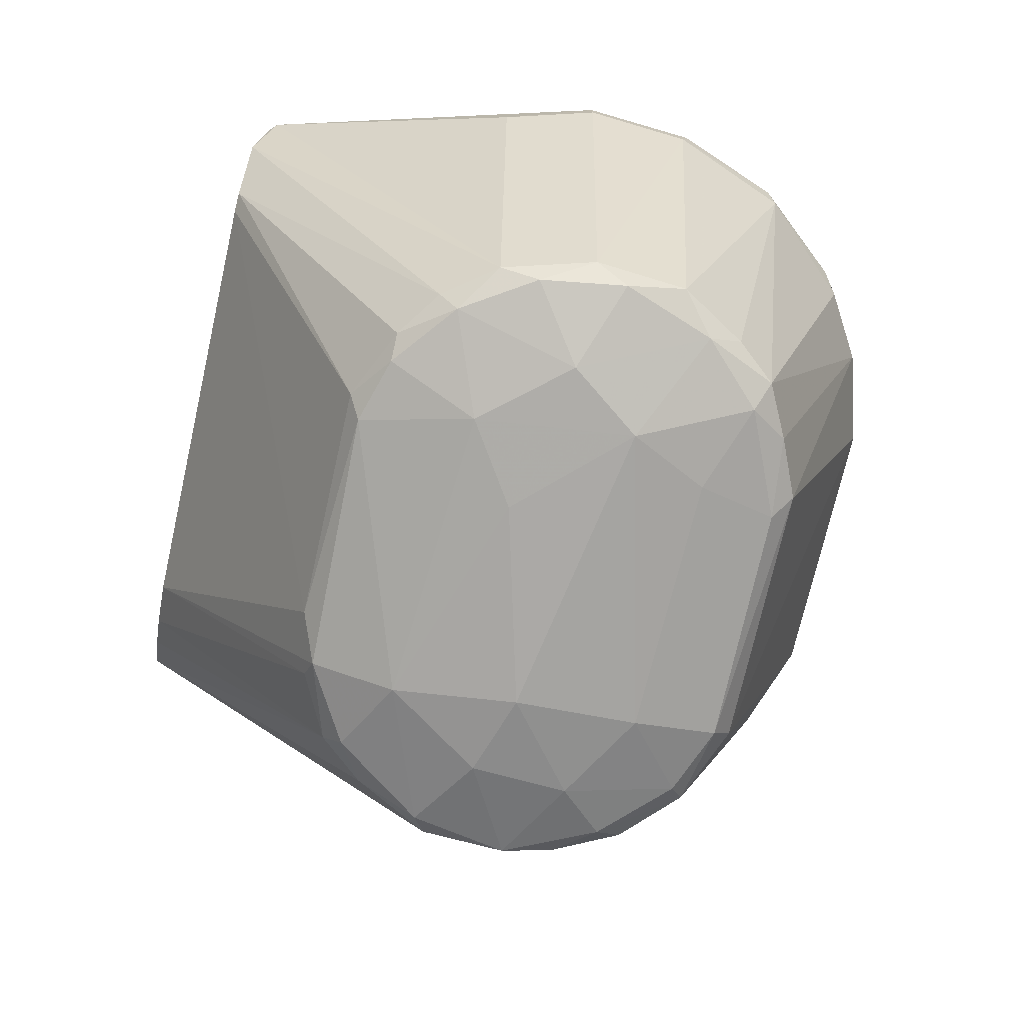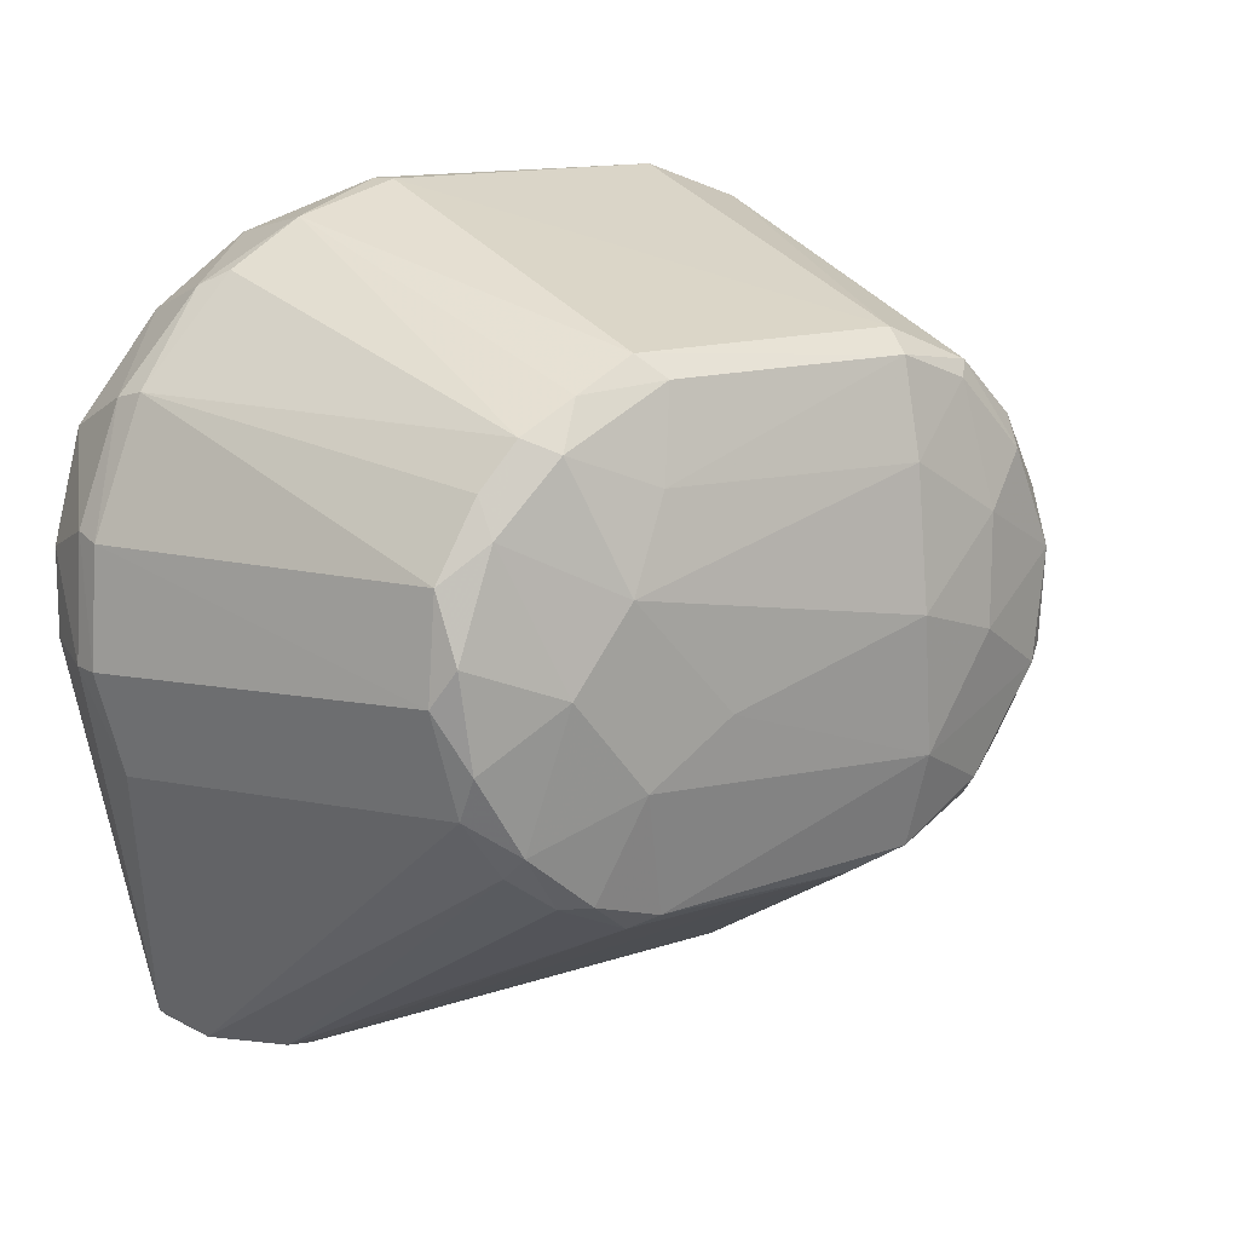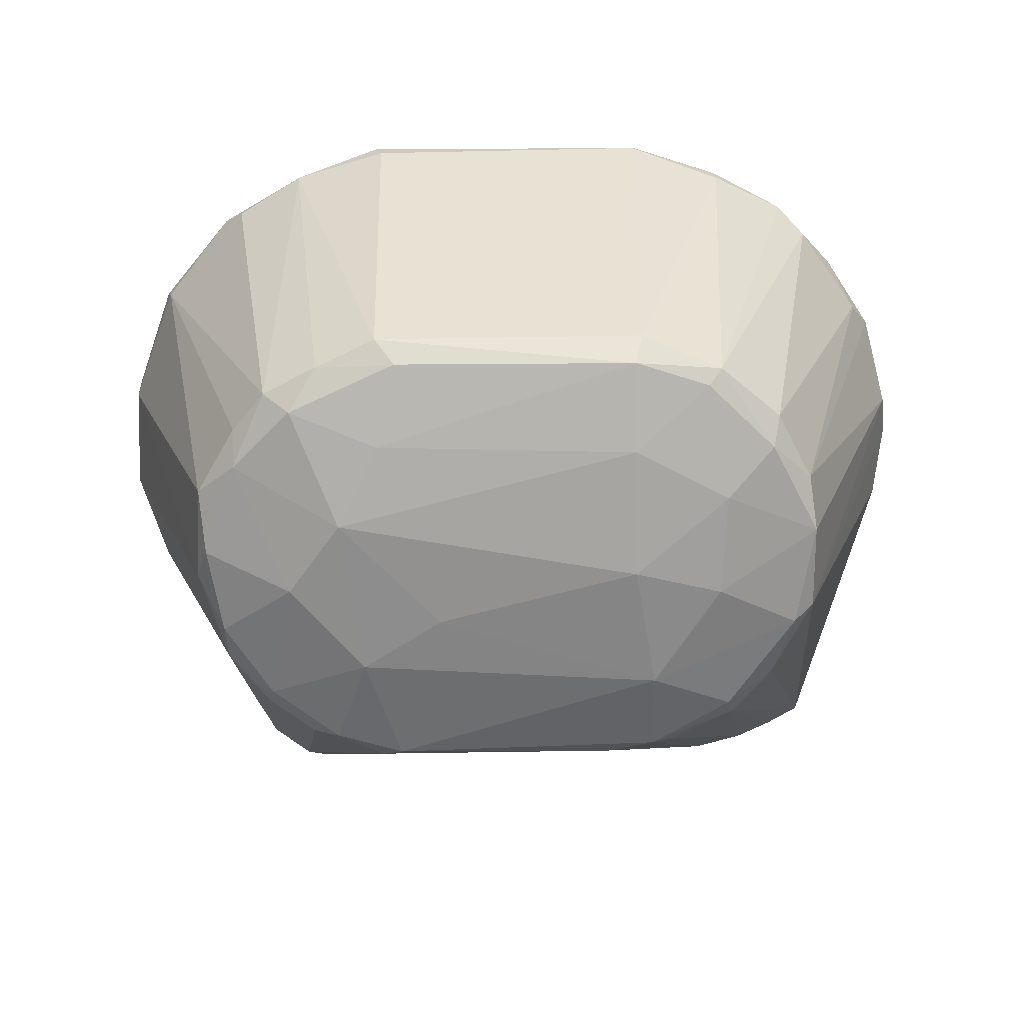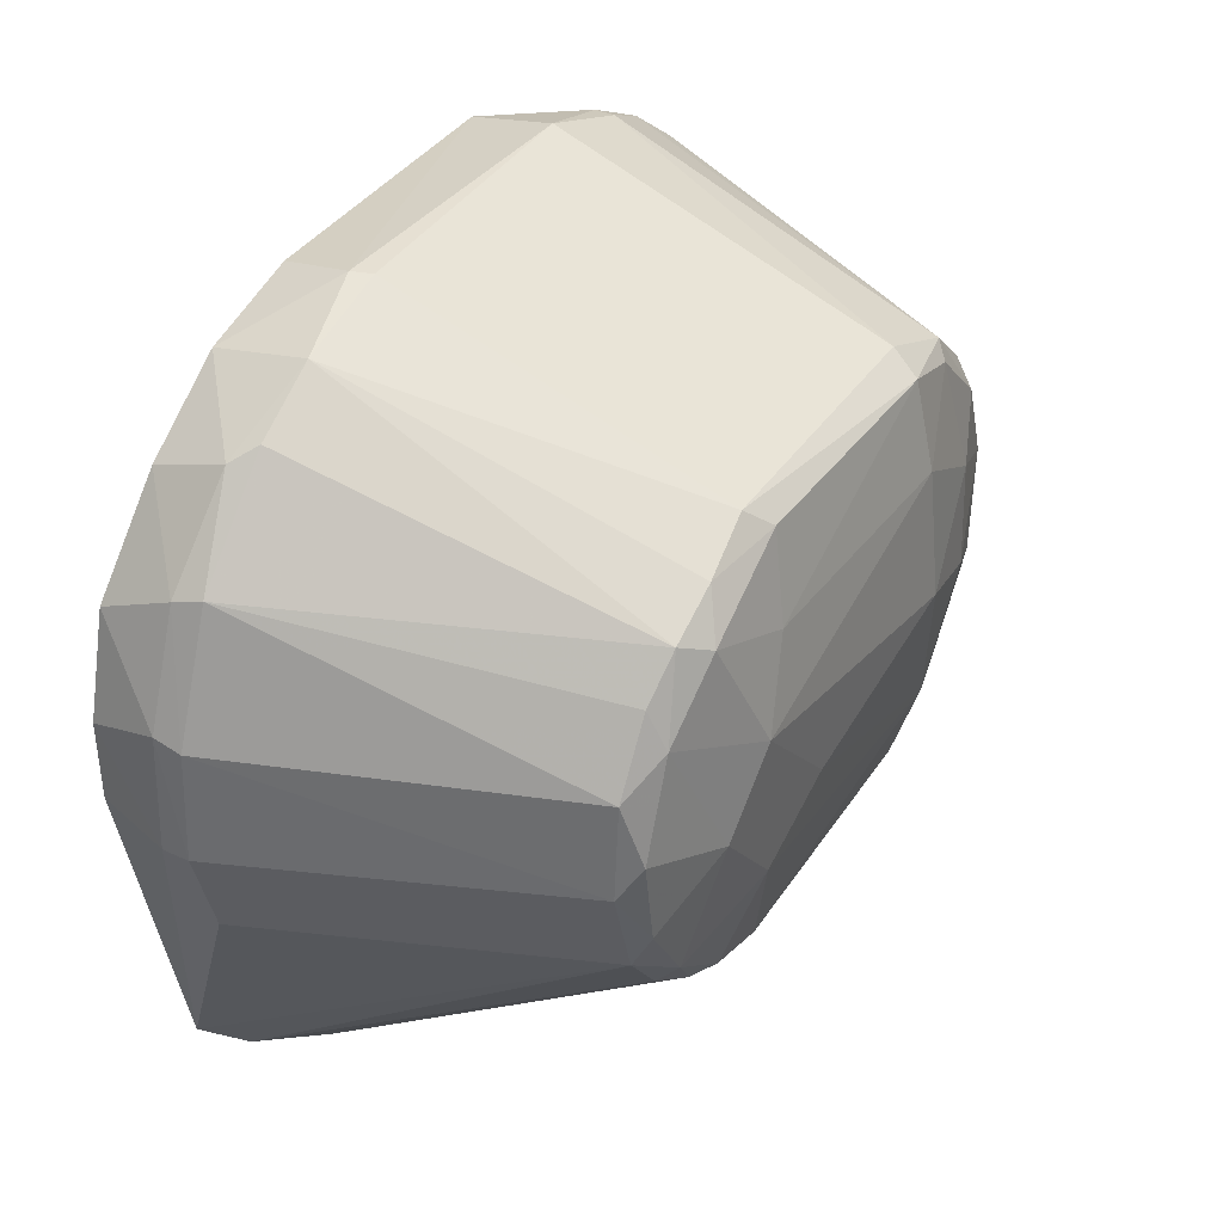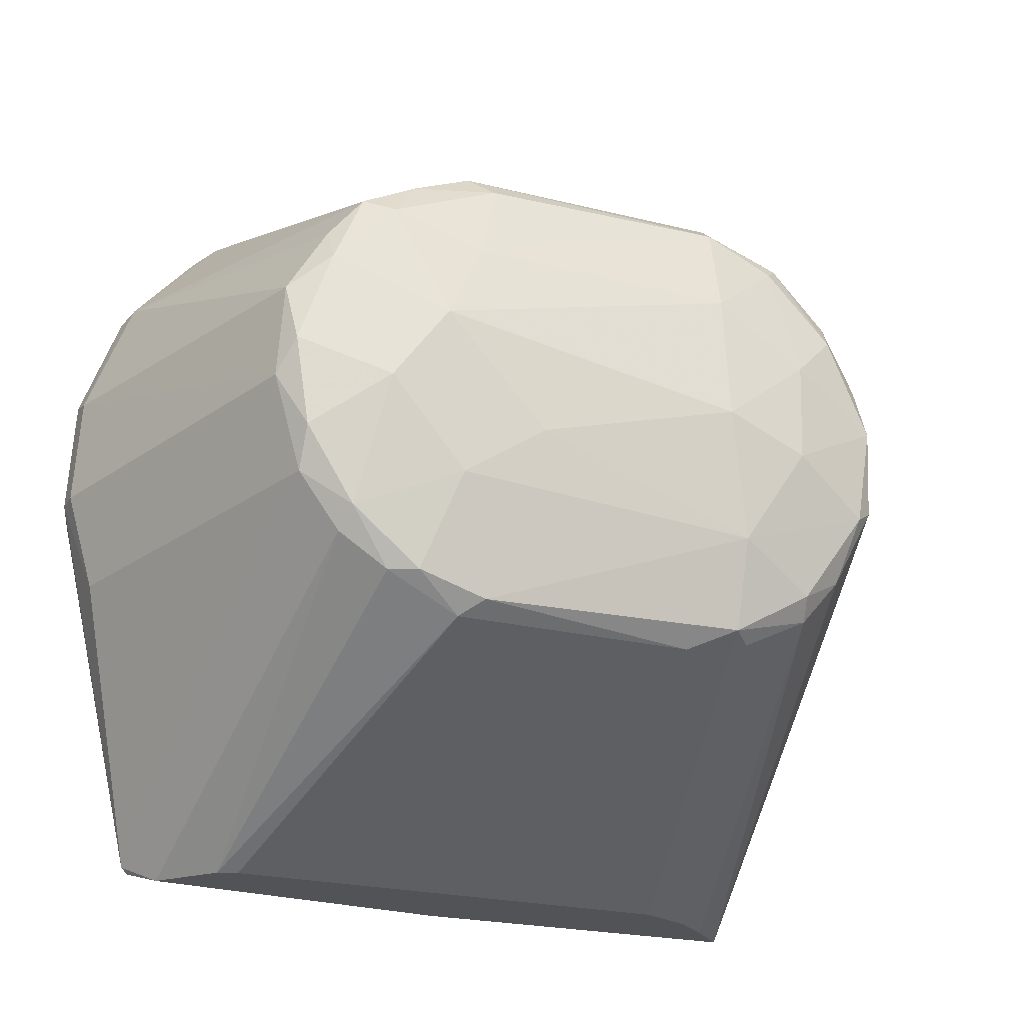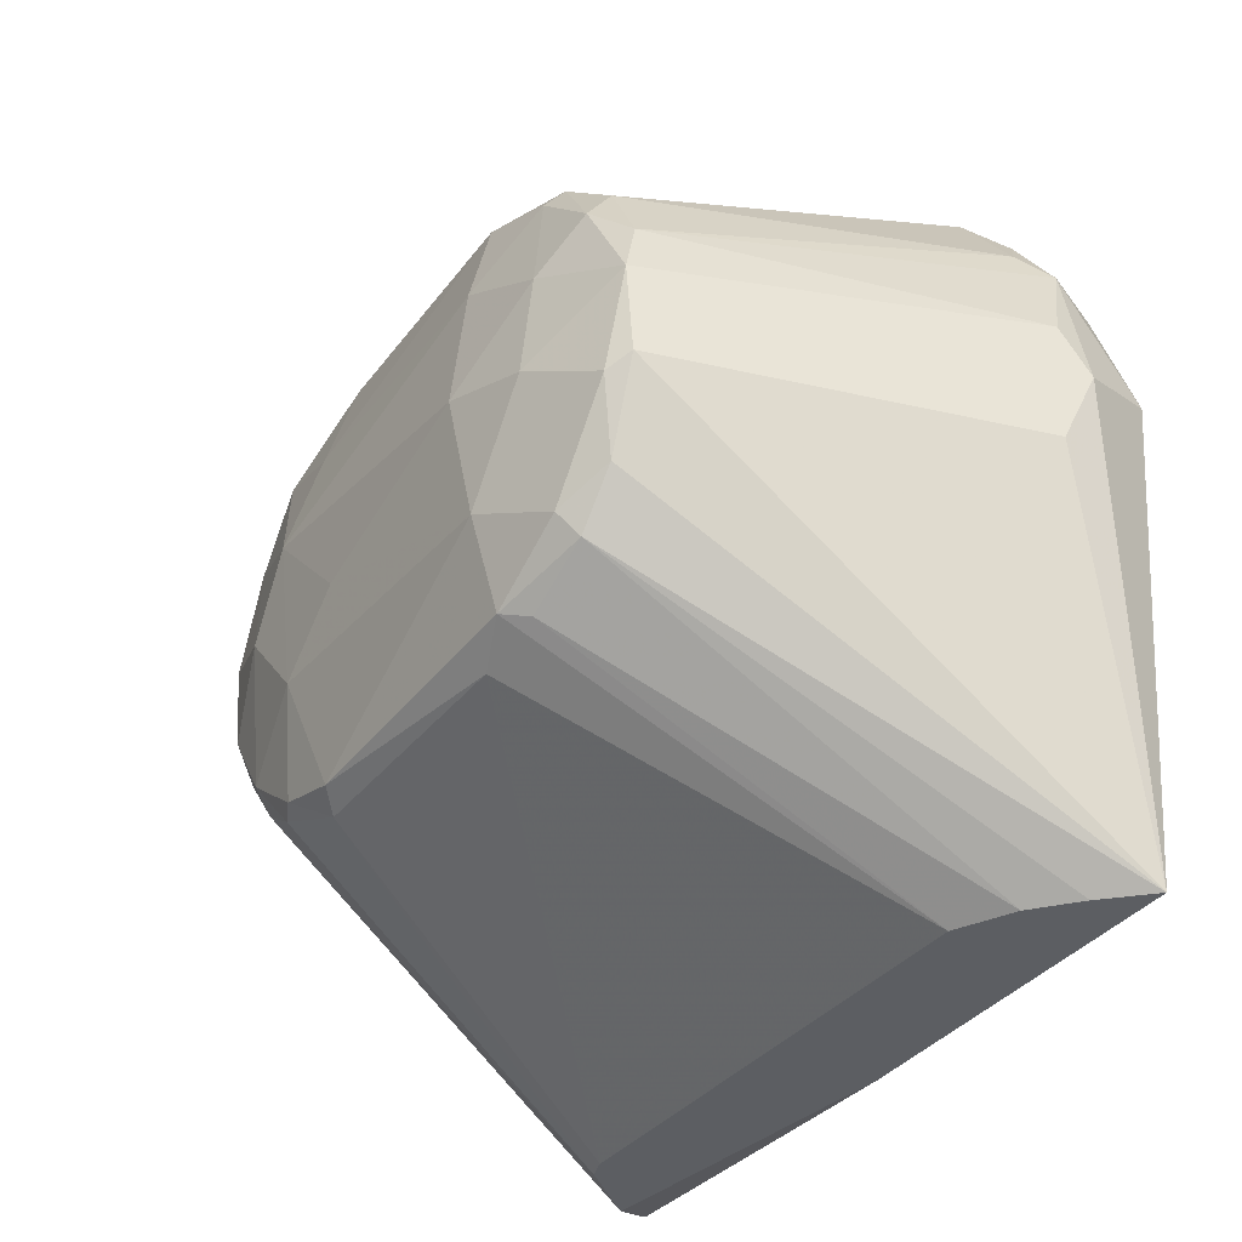
<metadata>
{"format":"obj","ext":"obj","renderer":"f3d","projection":"perspective","resolution":1024,"background":"white","views":[{"elev":-73.9,"azim":-102.8,"up":"+Y"},{"elev":13.4,"azim":-37.2,"up":"+Z"},{"elev":-67.8,"azim":0.9,"up":"+Y"},{"elev":38.3,"azim":-59.7,"up":"+Z"},{"elev":-22.2,"azim":-23.7,"up":"+Z"},{"elev":-37.8,"azim":56.0,"up":"+Z"}]}
</metadata>
<code>
v -0.059 -0.037 -0.06199
v -0.052 -0.046 -0.06199
v -0.052 -0.097 -0.025
v -0.05799 -0.097 -0.017
v -0.06299 -0.031 -0.059
v -0.062 -0.031 -0.05999
v -0.01101 -0.031 -0.06199
v -0.049 -0.04701 -0.06199
v -0.034 -0.097 -0.035
v -0.04499 -0.098 -0.03
v -0.05099 -0.1 -0.022
v -0.05799 -0.1 -0.01099
v -0.062 -0.097 -0.003003
v -0.07499 -0.048 -0.02
v -0.079 -0.044 -0.005993
v -0.07599 -0.03301 -0.005
v -0.064 -0.031 -0.04399
v -0.05299 -0.03 -0.038
v 0.041 -0.031 -0.06199
v 0.02099 -0.046 -0.06199
v 0.001988 -0.097 -0.035
v -0.041 -0.1 -0.03
v -0.031 -0.1 -0.033
v -0.036 -0.104 -0.01599
v -0.04699 -0.104 -0.003003
v -0.05999 -0.1 0.001997
v -0.06099 -0.097 0.01099
v -0.07799 -0.048 0.009998
v -0.079 -0.048 -0.005993
v -0.07799 -0.044 0.01099
v -0.07599 -0.03301 0.006996
v -0.064 -0.031 -0.041
v -0.072 -0.03301 0.02199
v 0.02999 -0.03301 0.039
v 0.013 -0.03 -0.038
v 0.041 -0.031 -0.05299
v 0.04899 -0.032 0.003994
v 0.053 -0.044 -7.8e-07
v 0.051 -0.048 -0.009999
v 0.03399 -0.098 -0.008995
v 0.028 -0.097 -0.02099
v 0.02199 -0.097 -0.028
v 0.03499 -0.037 -0.06199
v 0.02899 -0.04201 -0.06199
v 0.01199 -0.097 -0.033
v 0.008991 -0.1 -0.03199
v 0.008991 -0.104 -0.01899
v -0.039 -0.105 0.007989
v -0.024 -0.105 -0.007991
v -0.05499 -0.1 0.01599
v -0.07099 -0.048 0.028
v -0.05499 -0.097 0.02099
v -0.072 -0.044 0.02699
v -0.06099 -0.034 0.036
v -0.04799 -0.034 0.04499
v -0.03299 -0.034 0.049
v 0.02199 -0.04501 0.04699
v 0.033 -0.04501 0.041
v 0.04199 -0.044 0.031
v 0.043 -0.03301 0.023
v 0.008991 -0.034 0.049
v 0.04899 -0.044 0.02
v 0.05199 -0.048 0.006996
v 0.03399 -0.099 0.003994
v 0.031 -0.1 -0.01099
v 0.02099 -0.1 -0.025
v 0.01899 -0.104 -0.004007
v 0.005994 -0.106 -7.8e-07
v 0.005994 -0.104 0.01899
v -0.03299 -0.103 0.02
v -0.046 -0.101 0.025
v -0.04999 -0.098 0.02699
v -0.05799 -0.048 0.04199
v -0.06099 -0.04501 0.03999
v -0.04799 -0.048 0.04799
v -0.03499 -0.04501 0.05199
v 0.007996 -0.04701 0.05199
v 0.02199 -0.048 0.04699
v 0.01899 -0.098 0.02999
v 0.03699 -0.048 0.03699
v 0.046 -0.048 0.02399
v 0.033 -0.097 0.012
v 0.02699 -0.1 0.018
v 0.02 -0.103 0.01099
v 0.01699 -0.1 0.028
v 0.005994 -0.101 0.03199
v -0.02999 -0.1 0.03199
v -0.04199 -0.098 0.031
v -0.03299 -0.097 0.03499
v -0.034 -0.048 0.05199
v 0.006989 -0.097 0.03499
v 0.028 -0.097 0.02199
f 1 2 3
f 1 3 4
f 1 4 5
f 1 5 6
f 1 6 7
f 1 7 19
f 1 19 43
f 1 43 44
f 1 44 20
f 1 20 8
f 1 8 2
f 2 8 9
f 2 9 10
f 2 10 3
f 3 10 11
f 3 11 4
f 4 12 13
f 4 13 14
f 4 14 5
f 4 11 12
f 5 14 15
f 5 15 16
f 5 16 17
f 5 17 18
f 5 18 6
f 6 18 7
f 7 18 35
f 7 35 19
f 8 20 21
f 8 21 9
f 9 22 10
f 9 21 23
f 9 23 22
f 10 22 11
f 11 22 24
f 11 24 25
f 11 25 12
f 12 26 13
f 12 25 26
f 13 26 27
f 13 27 28
f 13 28 29
f 13 29 14
f 14 29 15
f 15 29 30
f 15 30 31
f 15 31 16
f 16 31 32
f 16 32 17
f 17 32 18
f 18 32 31
f 18 31 33
f 18 33 34
f 18 34 35
f 19 36 37
f 19 37 38
f 19 38 39
f 19 39 40
f 19 40 41
f 19 41 42
f 19 42 43
f 19 35 36
f 20 44 45
f 20 45 46
f 20 46 21
f 21 46 23
f 22 23 24
f 23 46 47
f 23 47 24
f 24 48 25
f 24 47 49
f 24 49 48
f 25 50 26
f 25 48 50
f 26 50 27
f 27 51 28
f 27 50 52
f 27 52 51
f 28 30 29
f 28 51 53
f 28 53 30
f 30 53 33
f 30 33 31
f 33 53 54
f 33 54 55
f 33 55 56
f 33 56 34
f 34 57 58
f 34 58 59
f 34 59 60
f 34 60 37
f 34 37 35
f 34 56 61
f 34 61 57
f 35 37 36
f 37 62 38
f 37 60 62
f 38 63 40
f 38 40 39
f 38 62 63
f 40 64 65
f 40 65 41
f 40 63 64
f 41 65 66
f 41 66 42
f 42 66 46
f 42 46 45
f 42 45 44
f 42 44 43
f 46 66 47
f 47 66 65
f 47 65 67
f 47 67 68
f 47 68 49
f 48 49 68
f 48 68 69
f 48 69 70
f 48 70 71
f 48 71 50
f 50 71 72
f 50 72 52
f 51 52 72
f 51 72 73
f 51 73 74
f 51 74 53
f 53 74 54
f 54 74 55
f 55 75 76
f 55 76 56
f 55 74 75
f 56 76 61
f 57 61 77
f 57 77 78
f 57 78 58
f 58 78 79
f 58 79 80
f 58 80 59
f 59 80 81
f 59 81 62
f 59 62 60
f 61 76 77
f 62 81 82
f 62 82 63
f 63 82 64
f 64 82 83
f 64 83 84
f 64 84 67
f 64 67 65
f 67 84 68
f 68 84 69
f 69 84 85
f 69 85 86
f 69 86 70
f 70 86 87
f 70 87 71
f 71 88 72
f 71 87 88
f 72 75 73
f 72 88 75
f 73 75 74
f 75 88 89
f 75 89 90
f 75 90 76
f 76 90 77
f 77 90 91
f 77 91 78
f 78 91 79
f 79 91 86
f 79 86 85
f 79 85 83
f 79 83 92
f 79 92 80
f 80 92 81
f 81 92 82
f 82 92 83
f 83 85 84
f 86 91 89
f 86 89 87
f 87 89 88
f 89 91 90

</code>
